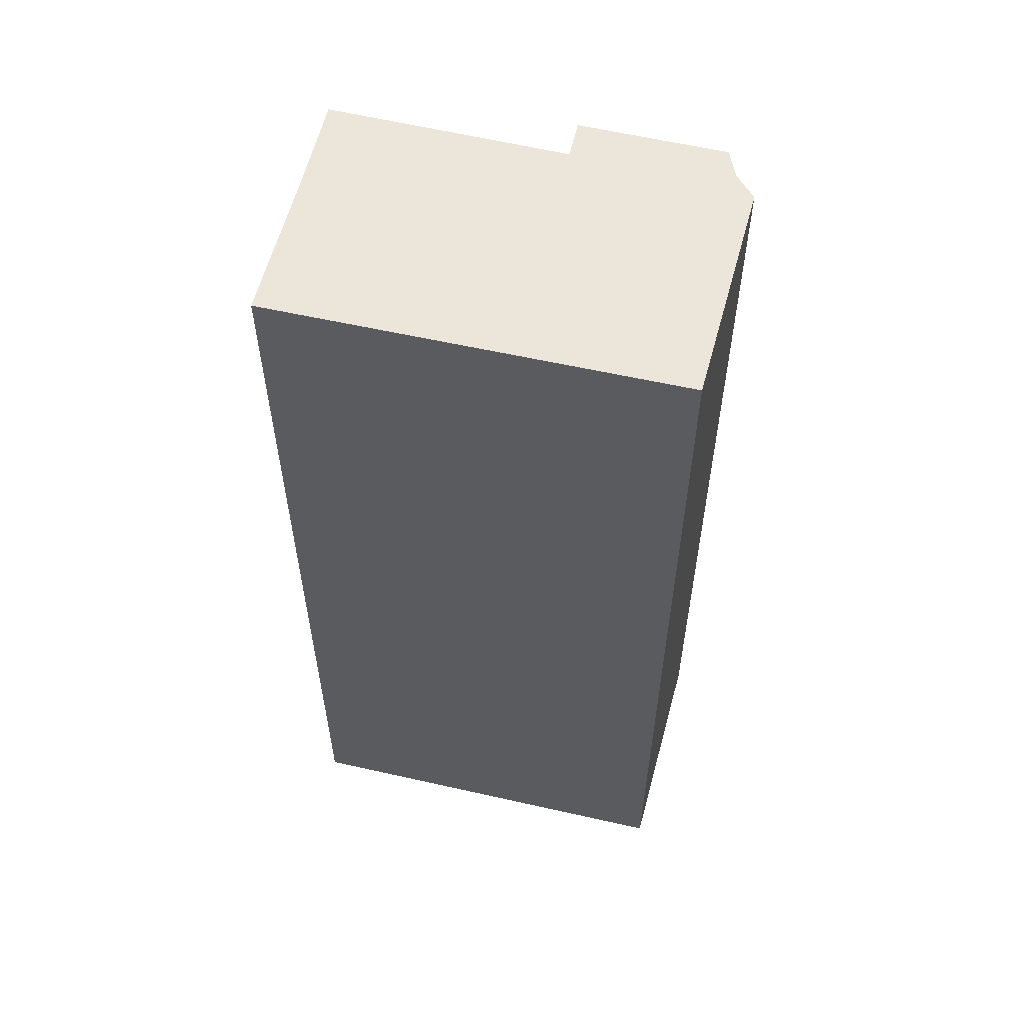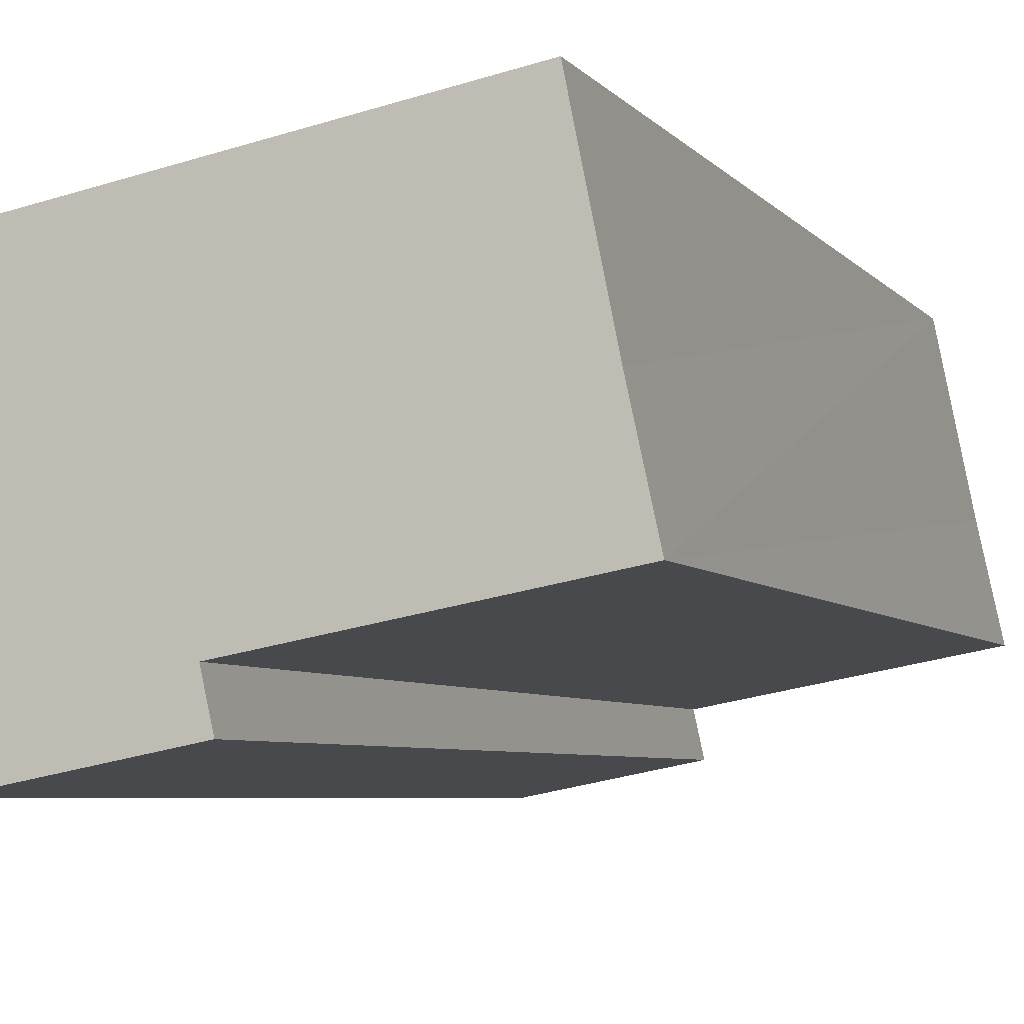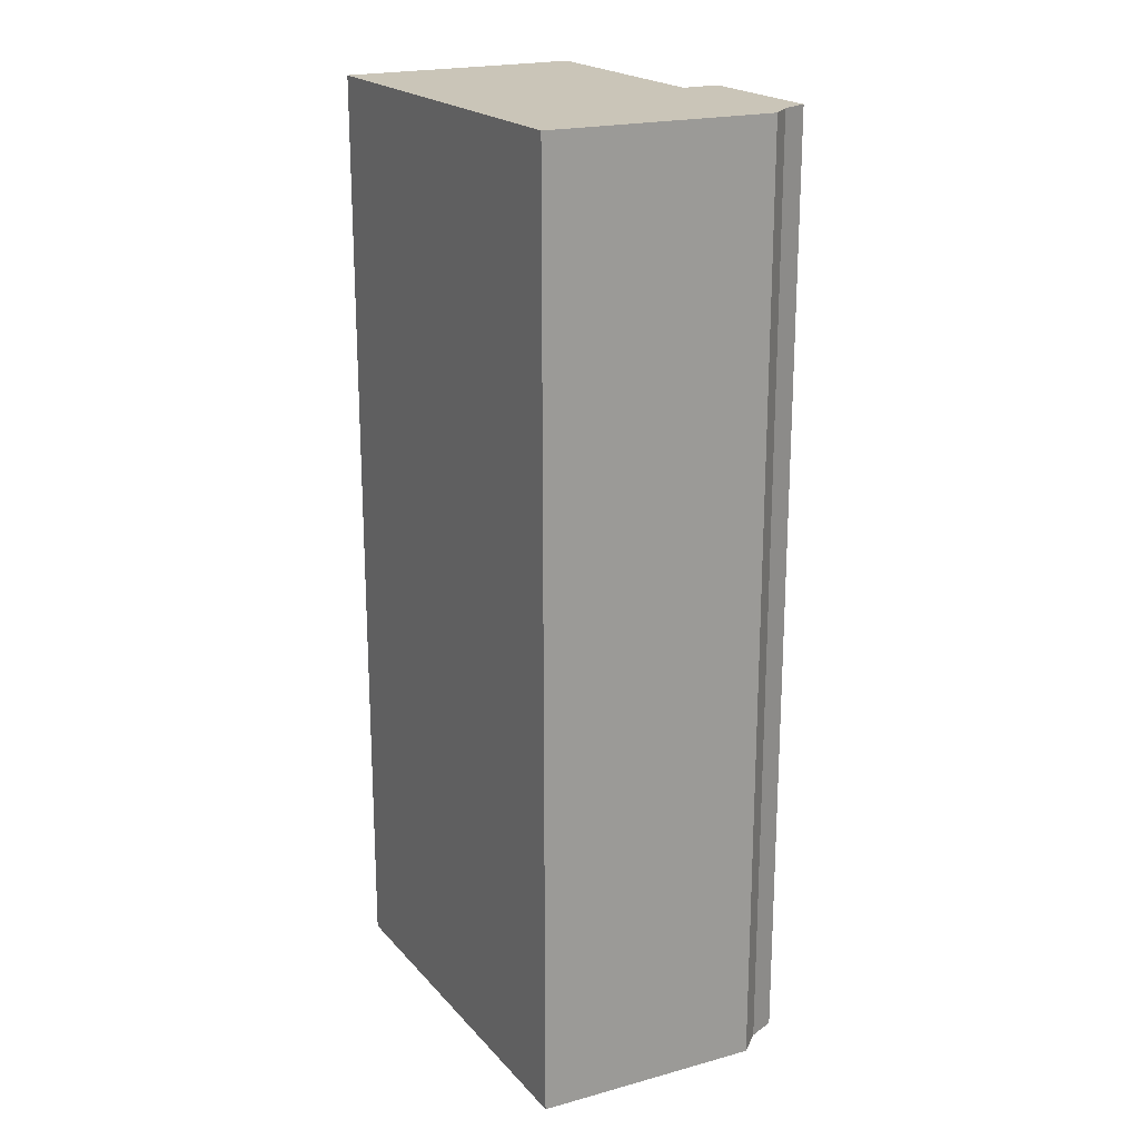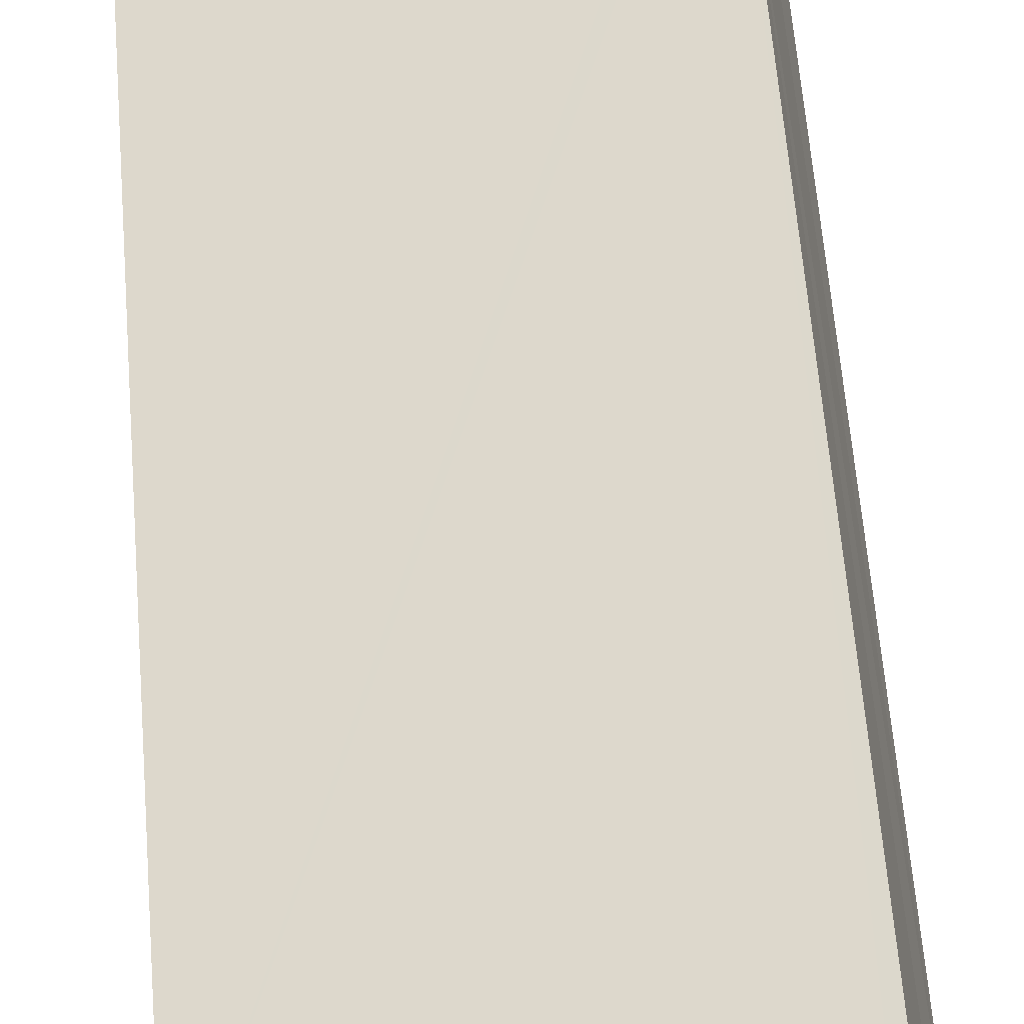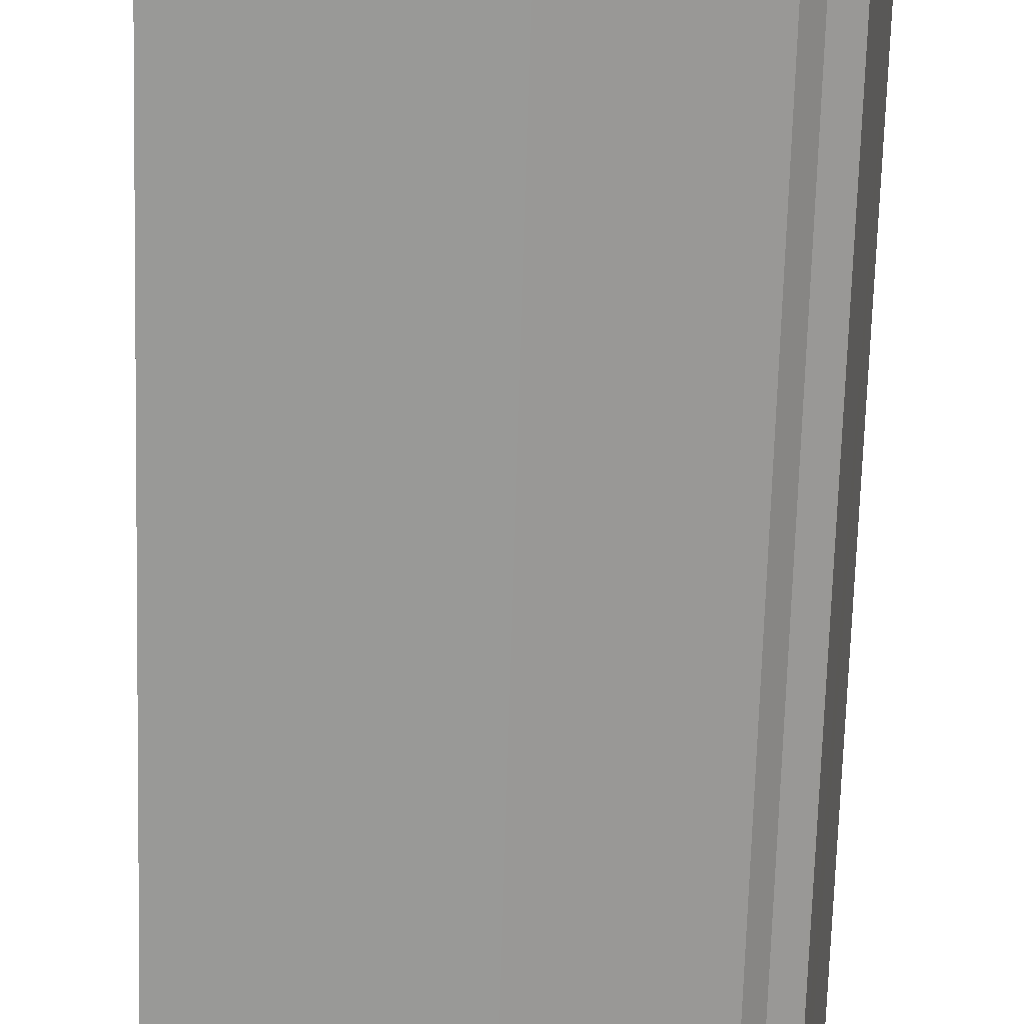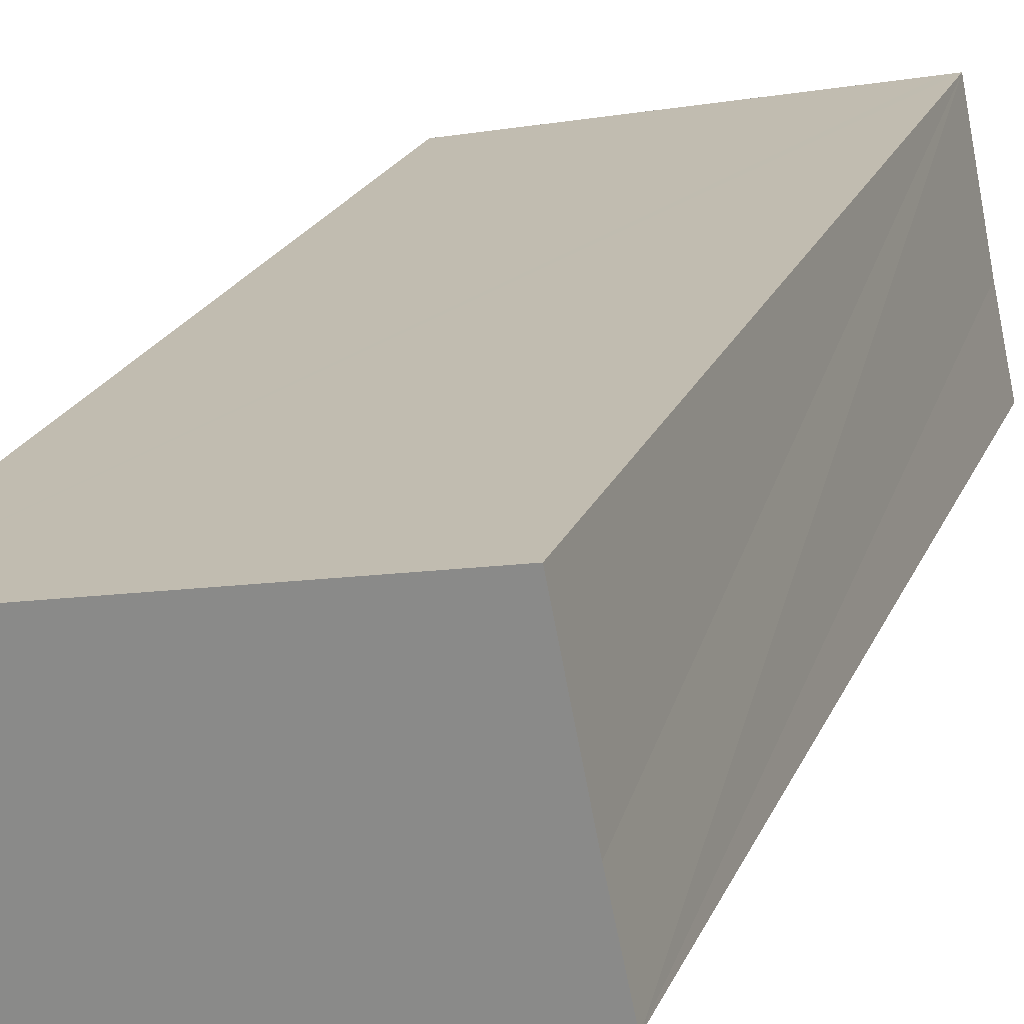
<metadata>
{"format":"obj","ext":"obj","renderer":"f3d","projection":"perspective","resolution":1024,"background":"white","views":[{"elev":57.5,"azim":25.0,"up":"+Y"},{"elev":-4.7,"azim":-162.5,"up":"+Z"},{"elev":20.3,"azim":73.1,"up":"+Y"},{"elev":63.8,"azim":175.3,"up":"+Z"},{"elev":-70.9,"azim":-1.7,"up":"+Z"},{"elev":21.6,"azim":-161.5,"up":"+Z"}]}
</metadata>
<code>
v  2.605 39.44 9.869
v  0.824 39.44 3.781
v  2.073 39.44 9.98
v  8.131 39.44 8.721
v  0 39.44 2.415e-15
v  9.65 39.44 -1.842
v  11.65 39.44 7.99
v  18.59 39.44 6.547
v  9.31 39.44 -3.394
v  15.24 39.44 -4.567
v  17.45 39.44 -0.11
v  15.95 39.44 -3.552
v  16.98 39.44 -2.813
v  16.87 39.44 -2.895
v  2.073 -6.111e-16 9.98
v  2.605 -6.043e-16 9.869
v  18.59 -4.009e-16 6.547
v  8.131 -5.34e-16 8.721
v  11.65 -4.892e-16 7.99
v  16.98 1.722e-16 -2.813
v  17.45 6.736e-18 -0.11
v  15.95 2.175e-16 -3.552
v  16.87 1.773e-16 -2.895
v  15.24 2.796e-16 -4.567
v  9.31 2.078e-16 -3.394
v  9.65 1.128e-16 -1.842
v  0 0 0
v  0.824 -2.315e-16 3.781
g defaultobject
f 1 2 3
f 2 1 4
f 2 4 5
f 5 4 6
f 6 4 7
f 6 7 8
f 6 8 9
f 9 8 10
f 10 8 11
f 10 11 12
f 12 11 13
f 12 13 14
f 15 1 3
f 1 15 4
f 4 15 7
f 7 15 8
f 8 15 16
f 8 16 17
f 17 16 18
f 17 18 19
f 17 11 8
f 11 17 13
f 13 17 20
f 20 17 21
f 20 14 13
f 14 20 12
f 12 20 22
f 22 20 23
f 22 10 12
f 10 22 24
f 24 9 10
f 9 24 25
f 26 5 6
f 5 26 27
f 25 6 9
f 6 25 26
f 2 15 3
f 15 2 5
f 15 5 28
f 28 5 27
f 21 23 20
f 23 21 22
f 22 21 24
f 24 21 25
f 25 21 17
f 25 17 26
f 26 17 19
f 26 19 27
f 27 19 18
f 27 18 16
f 27 16 28
f 28 16 15

</code>
